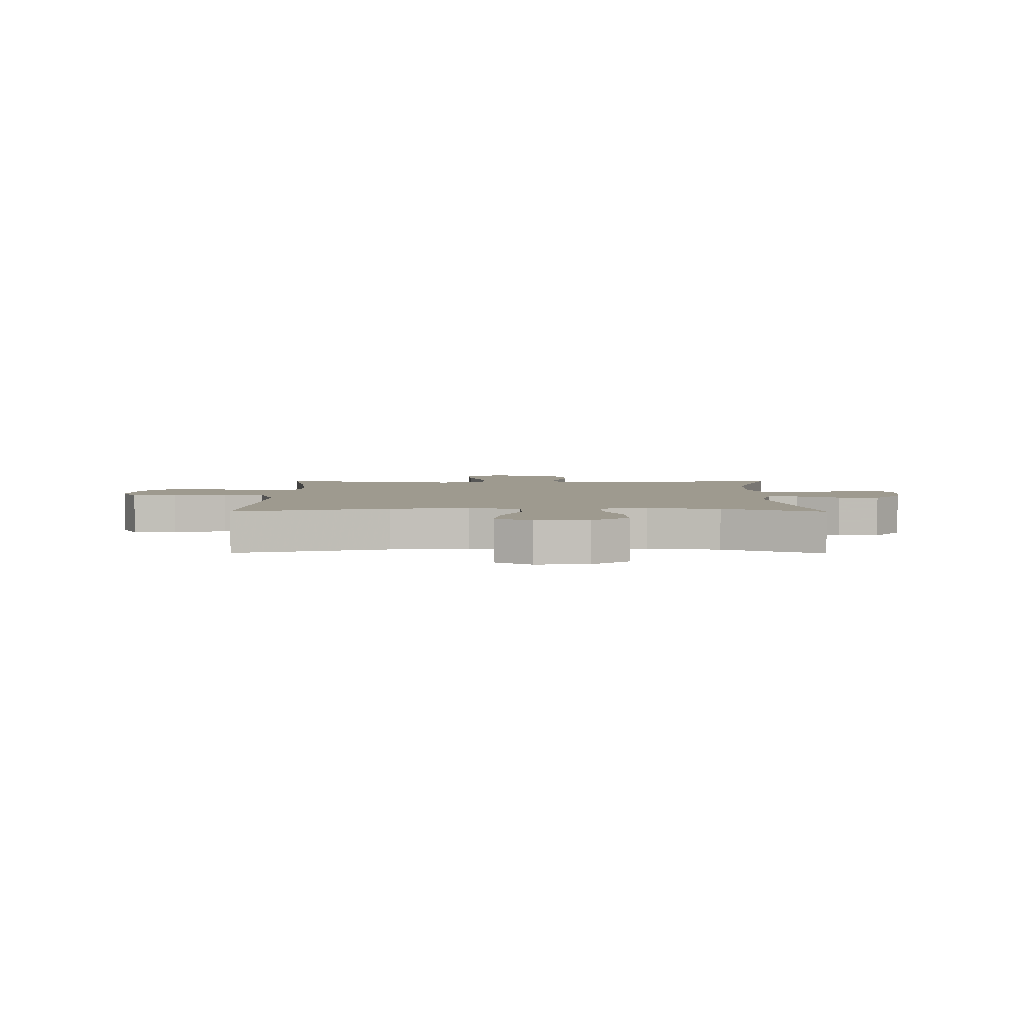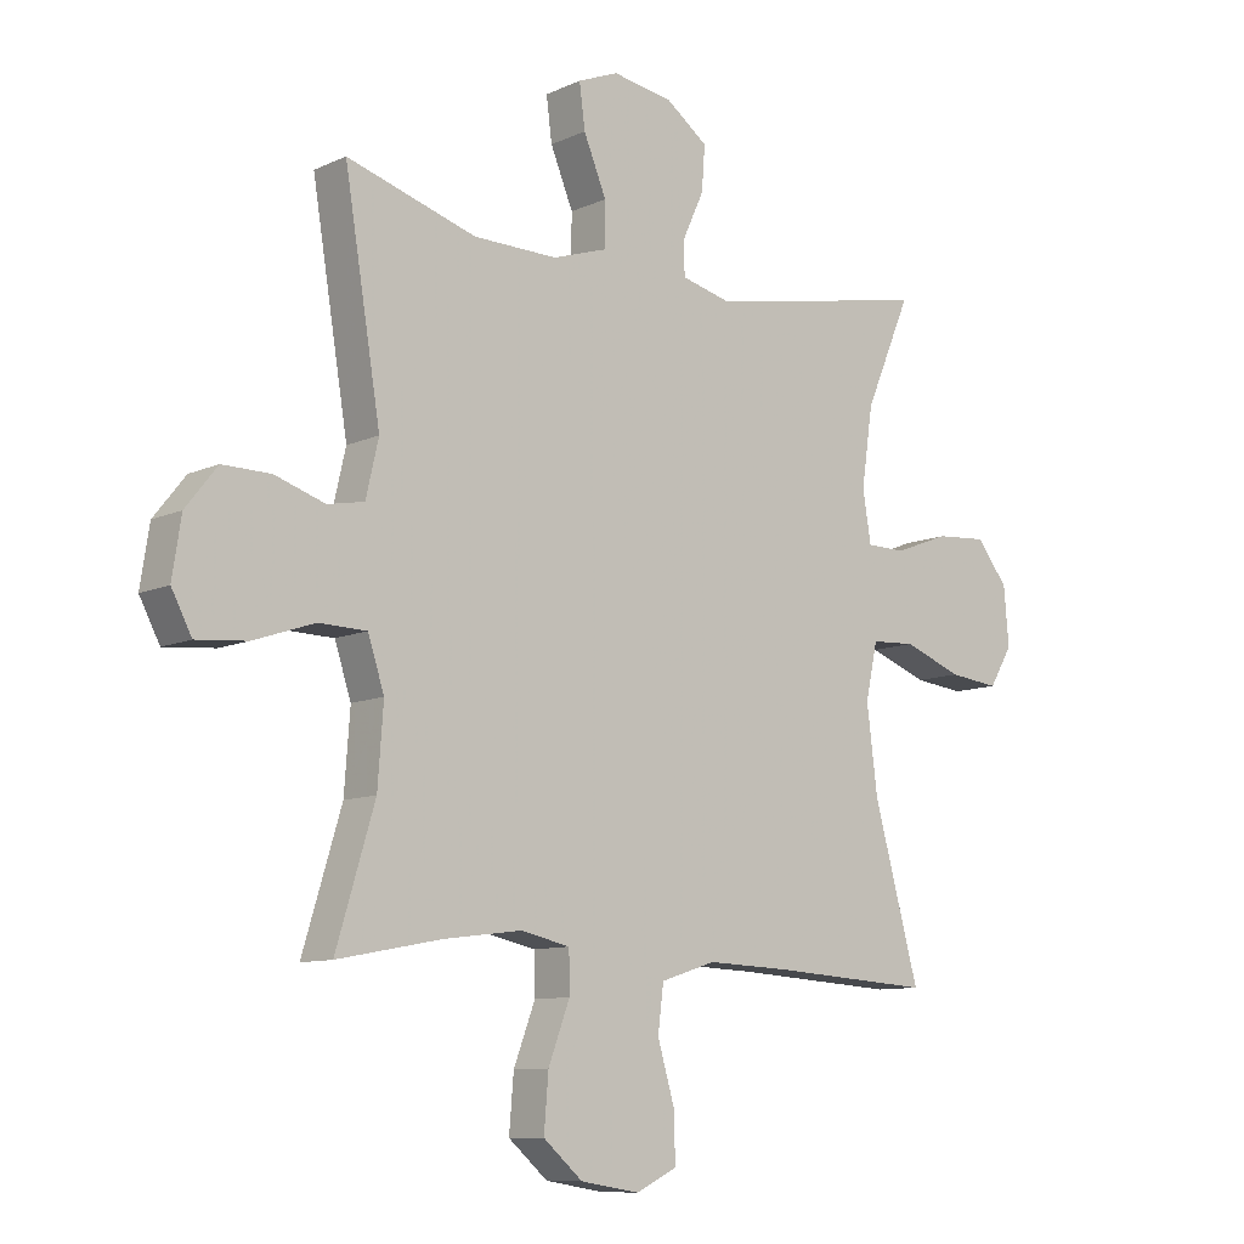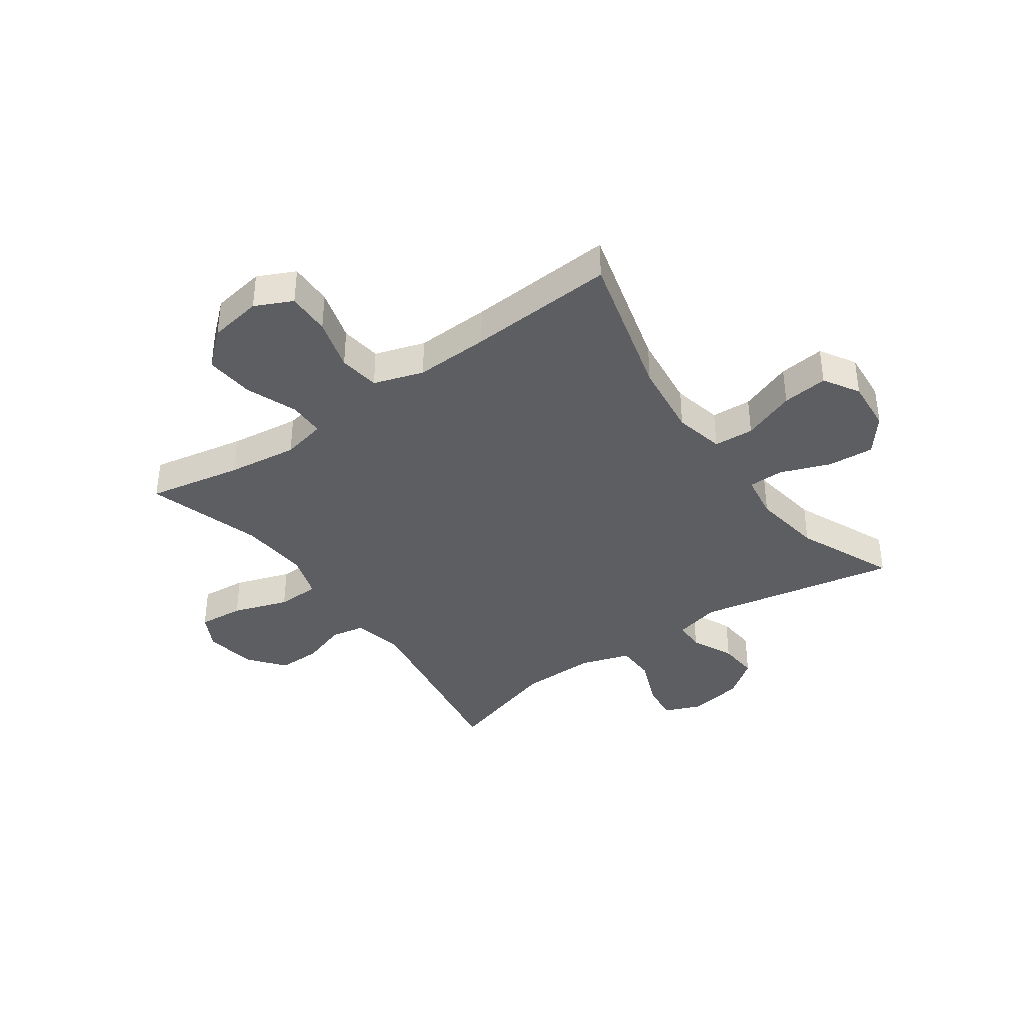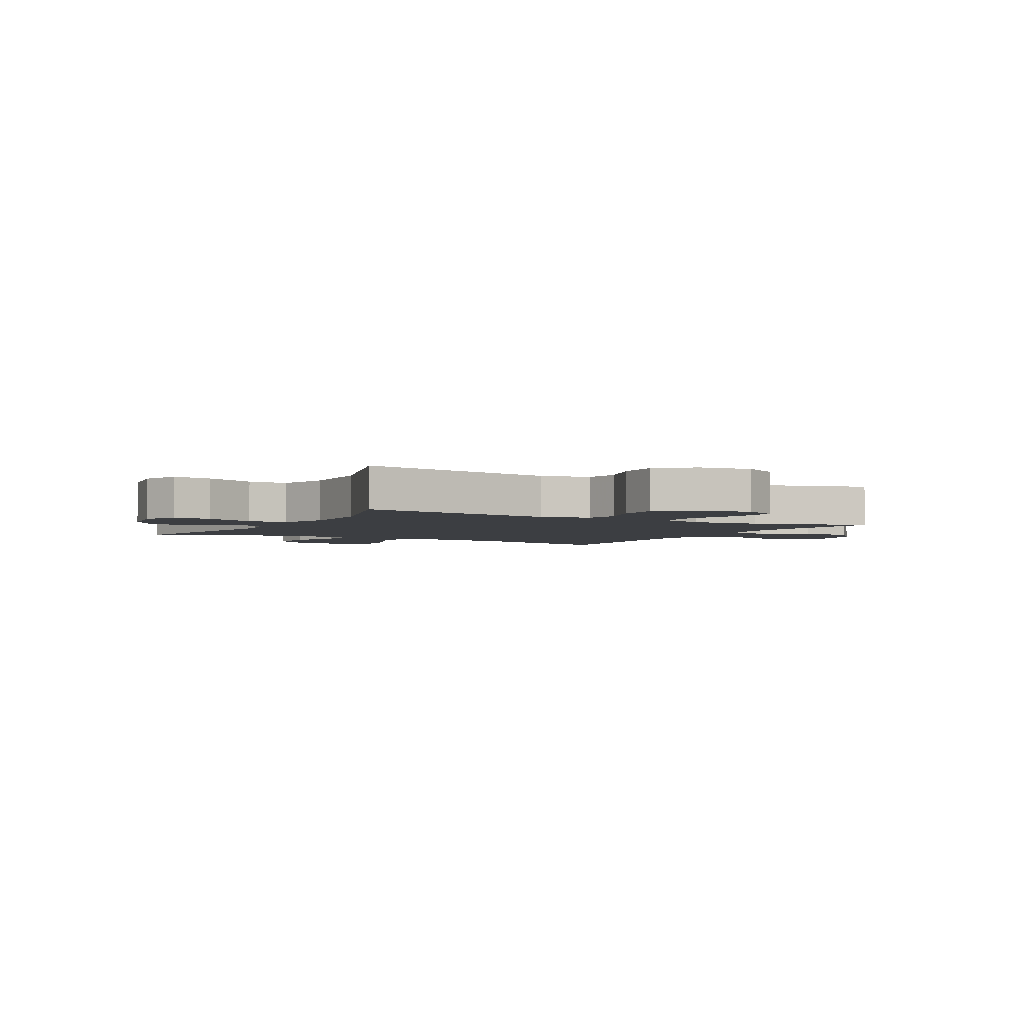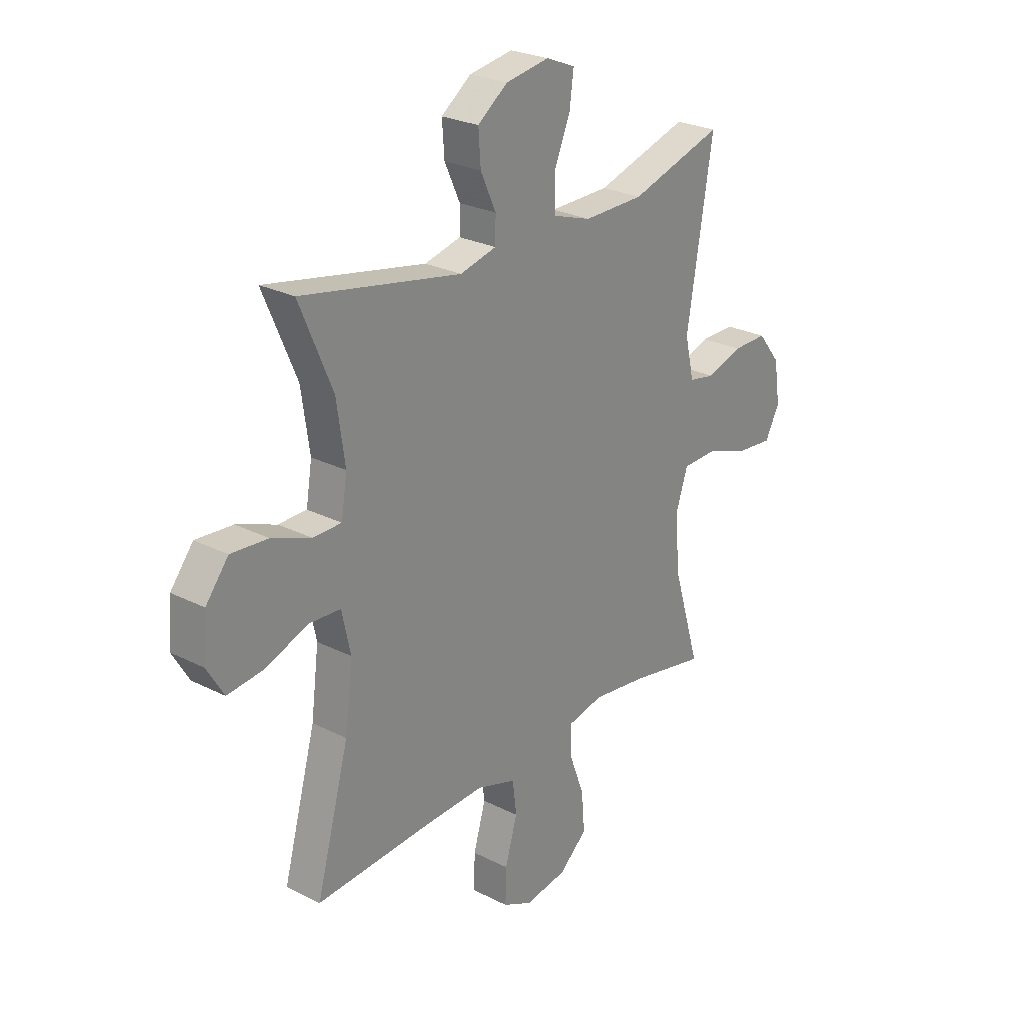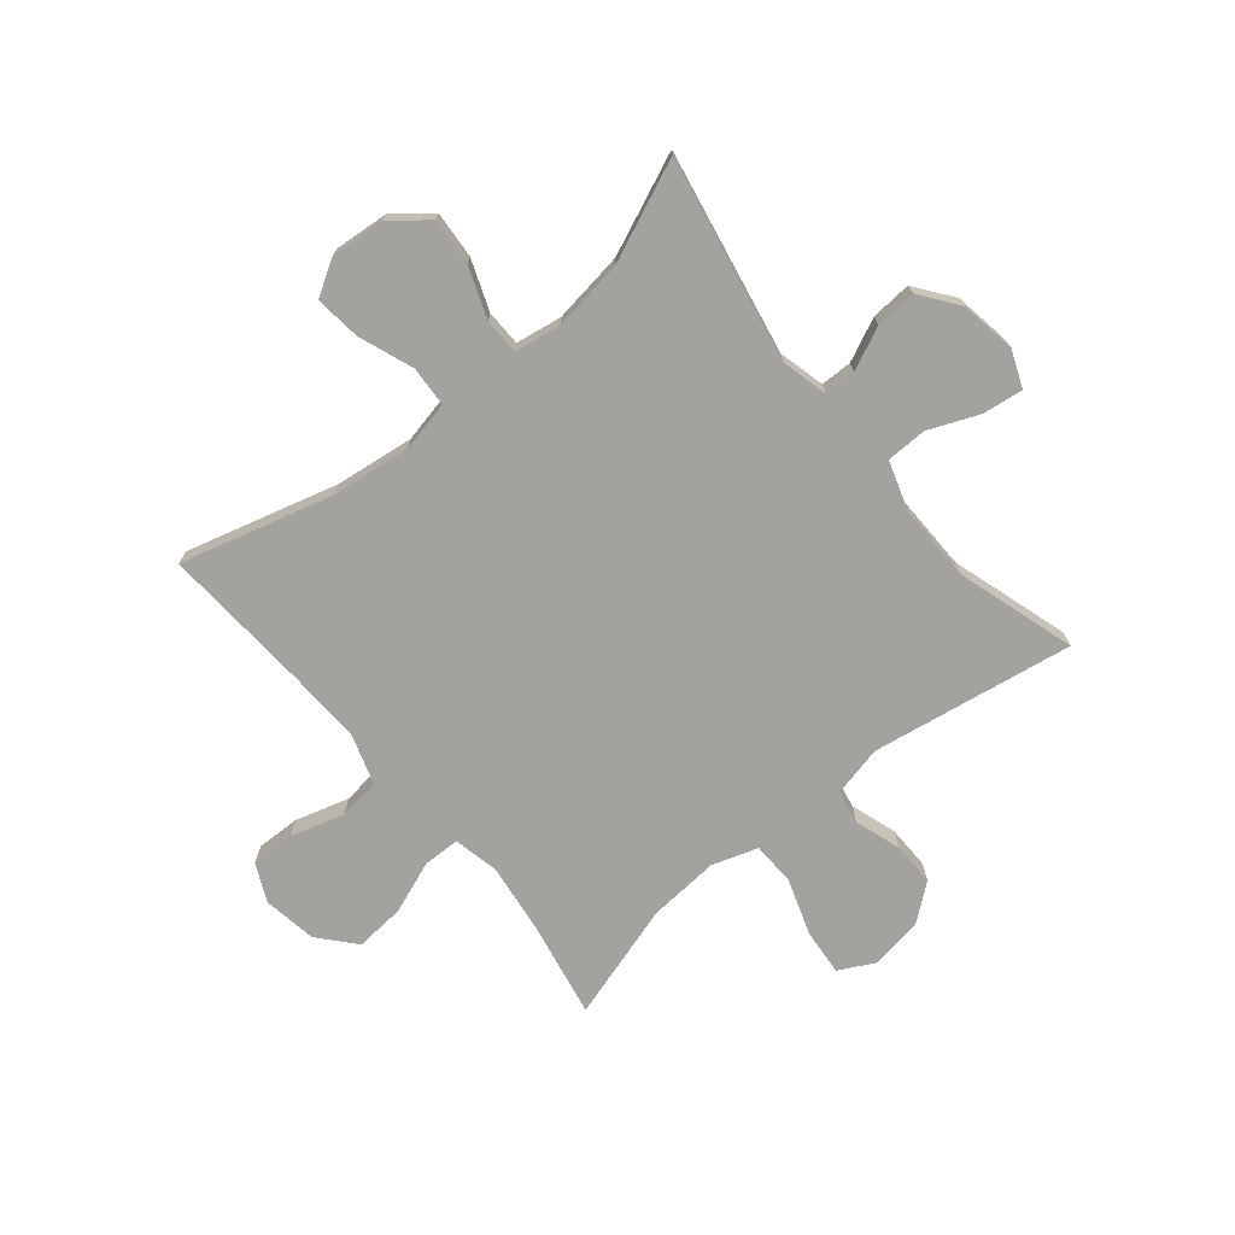
<metadata>
{"format":"obj","ext":"obj","renderer":"f3d","projection":"perspective","resolution":1024,"background":"white","views":[{"elev":3.8,"azim":-89.5,"up":"+Y"},{"elev":-9.8,"azim":139.3,"up":"+Z"},{"elev":-38.2,"azim":-144.5,"up":"+Y"},{"elev":-3.3,"azim":60.9,"up":"+Y"},{"elev":25.7,"azim":-50.9,"up":"+Z"},{"elev":-72.6,"azim":-50.5,"up":"+Y"}]}
</metadata>
<code>
v 0.5 0.07 0.5
v 0.443 0.07 0.151
v 0.463 0.07 0.064
v 0.521 0.07 0.053
v 0.6 0.07 0.079
v 0.676 0.07 0.08
v 0.726 0.07 0.017
v 0.74 0.07 -0.074
v 0.708 0.07 -0.135
v 0.628 0.07 -0.128
v 0.531 0.07 -0.095
v 0.456 0.07 -0.097
v 0.43 0.07 -0.176
v 0.439 0.07 -0.298
v 0.5 0.07 -0.5
v 0.335 0.07 -0.468
v 0.212 0.07 -0.452
v 0.134 0.07 -0.469
v 0.133 0.07 -0.533
v 0.167 0.07 -0.623
v 0.174 0.07 -0.709
v 0.112 0.07 -0.763
v 0.019 0.07 -0.778
v -0.046 0.07 -0.747
v -0.044 0.07 -0.671
v -0.017 0.07 -0.579
v -0.026 0.07 -0.507
v -0.113 0.07 -0.479
v -0.243 0.07 -0.484
v -0.5 0.07 -0.5
v -0.428 0.07 -0.237
v -0.411 0.07 -0.102
v -0.43 0.07 -0.014
v -0.5 0.07 -0.01
v -0.593 0.07 -0.045
v -0.673 0.07 -0.054
v -0.71 0.07 0.008
v -0.702 0.07 0.1
v -0.652 0.07 0.163
v -0.571 0.07 0.157
v -0.484 0.07 0.124
v -0.422 0.07 0.125
v -0.409 0.07 0.205
v -0.427 0.07 0.329
v -0.5 0.07 0.5
v -0.148 0.07 0.432
v -0.068 0.07 0.452
v -0.067 0.07 0.506
v -0.101 0.07 0.58
v -0.106 0.07 0.65
v -0.04 0.07 0.699
v 0.056 0.07 0.715
v 0.12 0.07 0.689
v 0.111 0.07 0.62
v 0.075 0.07 0.533
v 0.076 0.07 0.463
v 0.162 0.07 0.435
v 0.295 0.07 0.437
v 0.5 0 0.5
v 0.443 0 0.151
v 0.463 0 0.064
v 0.521 0 0.053
v 0.6 0 0.079
v 0.676 0 0.08
v 0.726 0 0.017
v 0.74 0 -0.074
v 0.708 0 -0.135
v 0.628 0 -0.128
v 0.531 0 -0.095
v 0.456 0 -0.097
v 0.43 0 -0.176
v 0.439 0 -0.298
v 0.5 0 -0.5
v 0.335 0 -0.468
v 0.212 0 -0.452
v 0.134 0 -0.469
v 0.133 0 -0.533
v 0.167 0 -0.623
v 0.174 0 -0.709
v 0.112 0 -0.763
v 0.019 0 -0.778
v -0.046 0 -0.747
v -0.044 0 -0.671
v -0.017 0 -0.579
v -0.026 0 -0.507
v -0.113 0 -0.479
v -0.243 0 -0.484
v -0.5 0 -0.5
v -0.428 0 -0.237
v -0.411 0 -0.102
v -0.43 0 -0.014
v -0.5 0 -0.01
v -0.593 0 -0.045
v -0.673 0 -0.054
v -0.71 0 0.008
v -0.702 0 0.1
v -0.652 0 0.163
v -0.571 0 0.157
v -0.484 0 0.124
v -0.422 0 0.125
v -0.409 0 0.205
v -0.427 0 0.329
v -0.5 0 0.5
v -0.148 0 0.432
v -0.068 0 0.452
v -0.067 0 0.506
v -0.101 0 0.58
v -0.106 0 0.65
v -0.04 0 0.699
v 0.056 0 0.715
v 0.12 0 0.689
v 0.111 0 0.62
v 0.075 0 0.533
v 0.076 0 0.463
v 0.162 0 0.435
v 0.295 0 0.437
f 52 53 54 55
f 52 55 56
f 51 52 56
f 48 49 50 51
f 47 48 51 56
f 46 47 56 57
f 44 45 46
f 43 44 46 57
f 38 39 40 41
f 38 41 42
f 37 38 42
f 34 35 36 37
f 33 34 37 42
f 32 33 42 43
f 29 30 31
f 28 29 31 32
f 27 28 32 43
f 23 24 25 26
f 23 26 27
f 22 23 27
f 19 20 21 22
f 18 19 22 27
f 14 15 16
f 13 14 16 17
f 12 13 17 18
f 8 9 10 11
f 8 11 12
f 7 8 12
f 4 5 6 7
f 4 7 12
f 3 4 12 18
f 58 1 2
f 27 43 57 58
f 18 27 58
f 2 3 18 58
f 113 112 111 110
f 114 113 110
f 114 110 109
f 109 108 107 106
f 114 109 106 105
f 115 114 105 104
f 104 103 102
f 115 104 102 101
f 99 98 97 96
f 100 99 96
f 100 96 95
f 95 94 93 92
f 100 95 92 91
f 101 100 91 90
f 89 88 87
f 90 89 87 86
f 101 90 86 85
f 84 83 82 81
f 85 84 81
f 85 81 80
f 80 79 78 77
f 85 80 77 76
f 74 73 72
f 75 74 72 71
f 76 75 71 70
f 69 68 67 66
f 70 69 66
f 70 66 65
f 65 64 63 62
f 70 65 62
f 76 70 62 61
f 60 59 116
f 116 115 101 85
f 116 85 76
f 116 76 61 60
f 1 59 60 2
f 2 60 61 3
f 3 61 62 4
f 4 62 63 5
f 5 63 64 6
f 6 64 65 7
f 7 65 66 8
f 8 66 67 9
f 9 67 68 10
f 10 68 69 11
f 11 69 70 12
f 12 70 71 13
f 13 71 72 14
f 14 72 73 15
f 15 73 74 16
f 16 74 75 17
f 17 75 76 18
f 18 76 77 19
f 19 77 78 20
f 20 78 79 21
f 21 79 80 22
f 22 80 81 23
f 23 81 82 24
f 24 82 83 25
f 25 83 84 26
f 26 84 85 27
f 27 85 86 28
f 28 86 87 29
f 29 87 88 30
f 30 88 89 31
f 31 89 90 32
f 32 90 91 33
f 33 91 92 34
f 34 92 93 35
f 35 93 94 36
f 36 94 95 37
f 37 95 96 38
f 38 96 97 39
f 39 97 98 40
f 40 98 99 41
f 41 99 100 42
f 42 100 101 43
f 43 101 102 44
f 44 102 103 45
f 45 103 104 46
f 46 104 105 47
f 47 105 106 48
f 48 106 107 49
f 49 107 108 50
f 50 108 109 51
f 51 109 110 52
f 52 110 111 53
f 53 111 112 54
f 54 112 113 55
f 55 113 114 56
f 56 114 115 57
f 57 115 116 58
f 58 116 59 1

</code>
